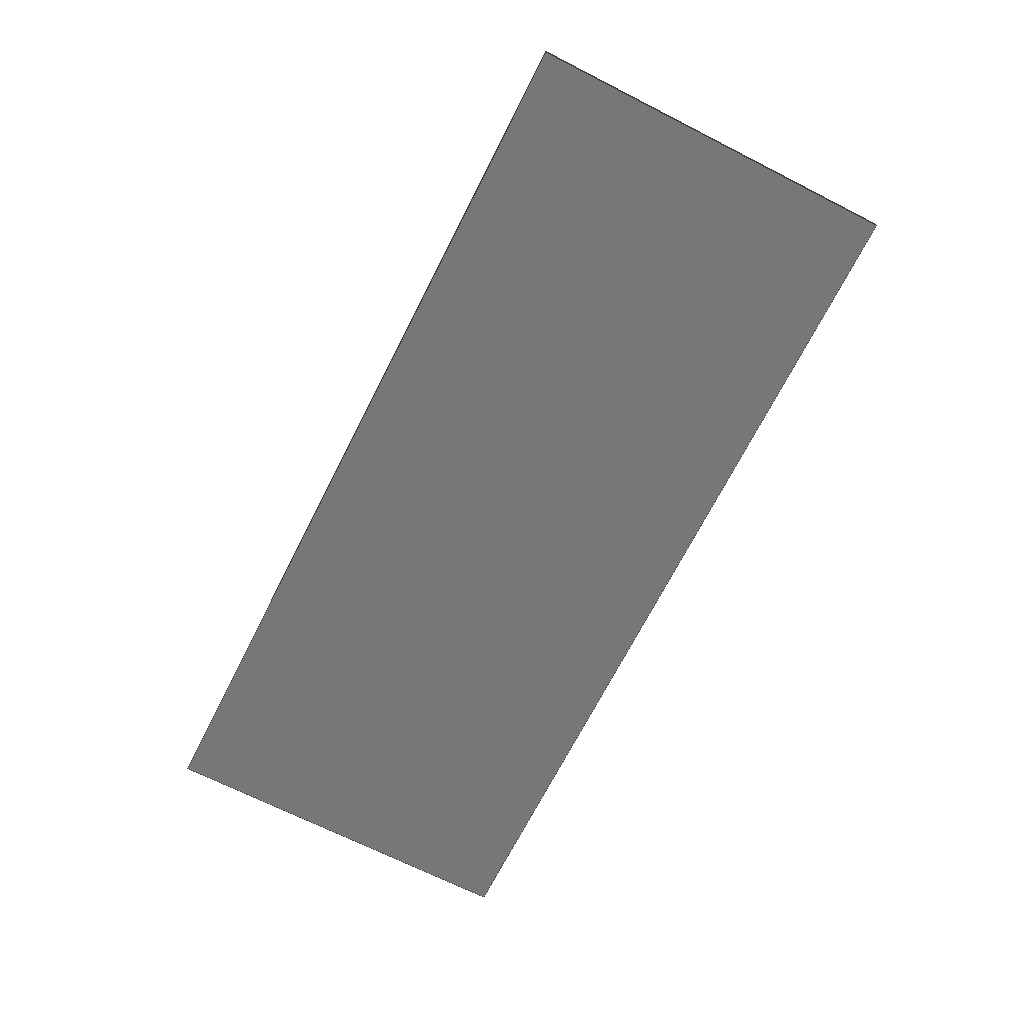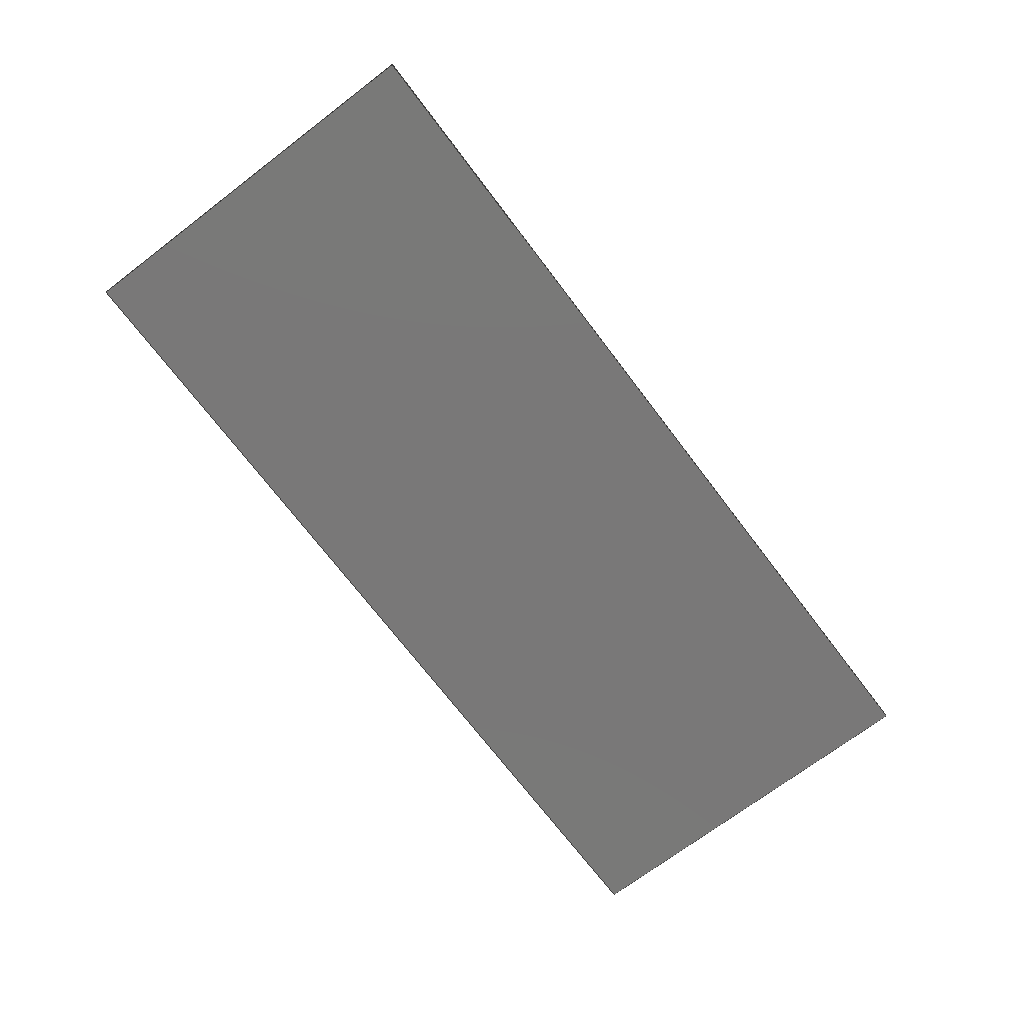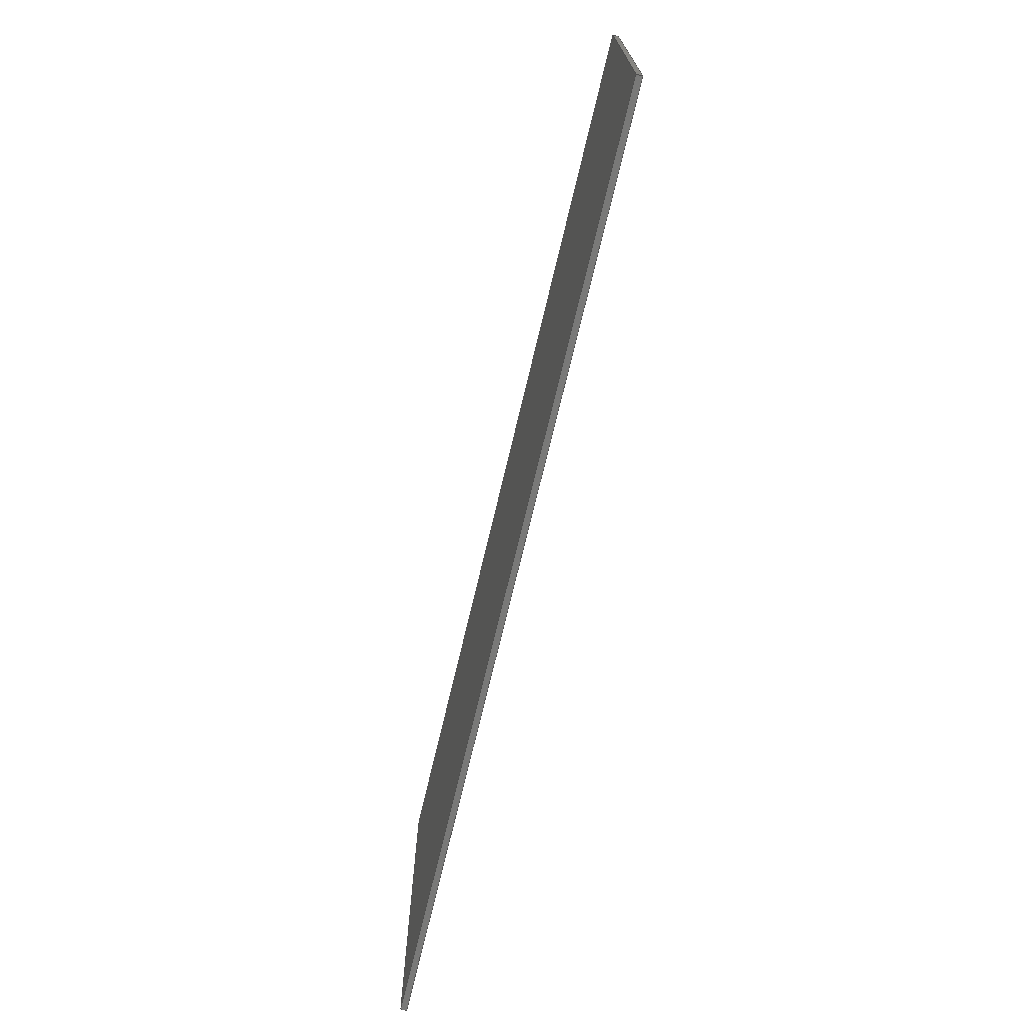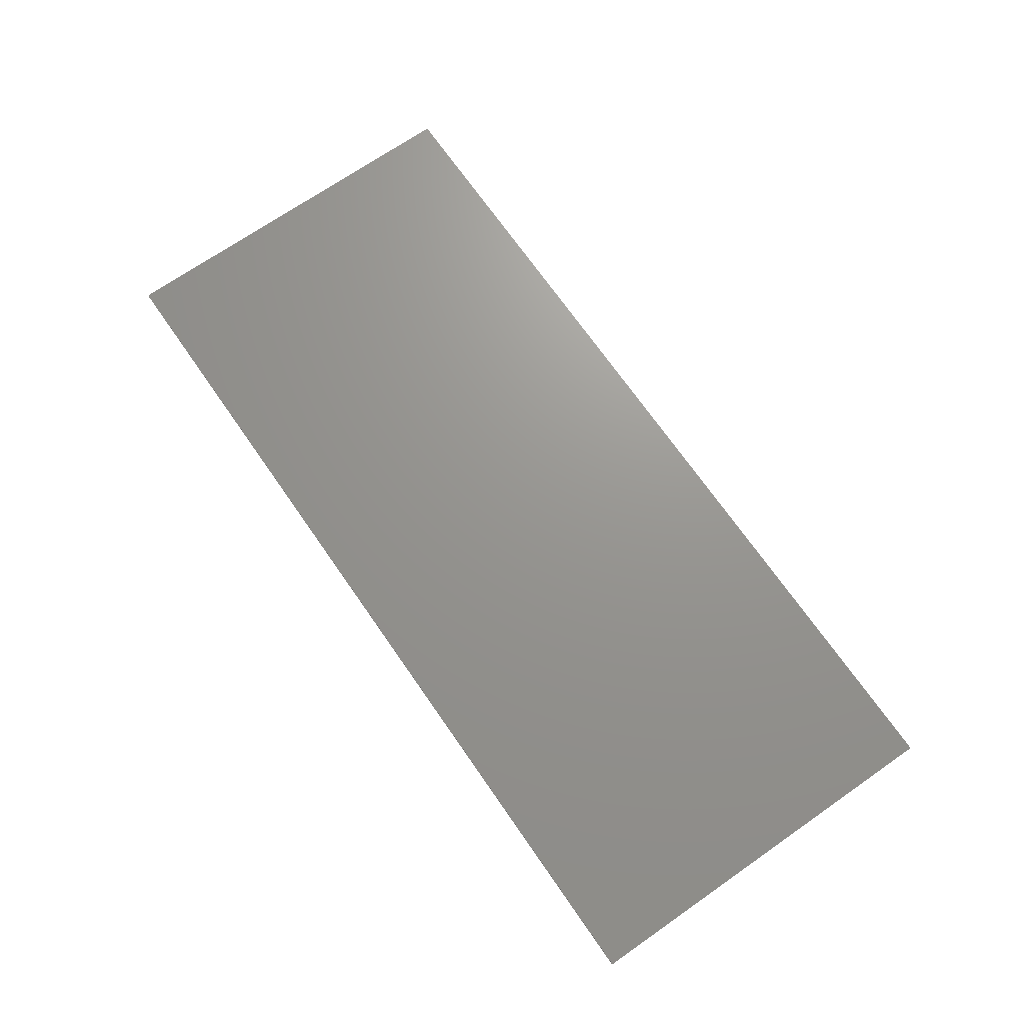
<metadata>
{"format":"step","ext":"step","renderer":"f3d","projection":"perspective","resolution":1024,"background":"white","views":[{"elev":-69.4,"azim":63.1,"up":"+Z"},{"elev":-71.4,"azim":-52.8,"up":"+Z"},{"elev":-71.5,"azim":-103.3,"up":"+Y"},{"elev":70.6,"azim":55.2,"up":"+Z"}]}
</metadata>
<code>
ISO-10303-21;
DATA;
#1 = CARTESIAN_POINT ( 'NONE',  ( 243, -103, 0 ) ) ;
#2 = COLOUR_RGB ( '',0.102, 0.102, 0.102 ) ;
#3 = ADVANCED_BREP_SHAPE_REPRESENTATION ( 'Face Dessus', ( #111, #12 ), #46 ) ;
#4 = CARTESIAN_POINT ( 'NONE',  ( 243, 103, 3 ) ) ;
#5 = PRODUCT_RELATED_PRODUCT_CATEGORY ( 'part', '', ( #26 ) ) ;
#6 = DIRECTION ( 'NONE',  ( -0, -0, -1 ) ) ;
#7 = PRODUCT_DEFINITION_FORMATION_WITH_SPECIFIED_SOURCE ( 'ANY', '', #26, .NOT_KNOWN. ) ;
#8 = CARTESIAN_POINT ( 'NONE',  ( 243, 103, 3 ) ) ;
#9 = VERTEX_POINT ( 'NONE', #173 ) ;
#10 = SHAPE_DEFINITION_REPRESENTATION ( #20, #3 ) ;
#11 = PRODUCT_DEFINITION ( 'UNKNOWN', '', #7, #98 ) ;
#12 = AXIS2_PLACEMENT_3D ( 'NONE', #124, #115, #104 ) ;
#13 = FACE_OUTER_BOUND ( 'NONE', #54, .T. ) ;
#14 = FACE_OUTER_BOUND ( 'NONE', #138, .T. ) ;
#15 = FACE_OUTER_BOUND ( 'NONE', #65, .T. ) ;
#16 = VECTOR ( 'NONE', #50, 1000 ) ;
#17 = FACE_OUTER_BOUND ( 'NONE', #121, .T. ) ;
#18 = CARTESIAN_POINT ( 'NONE',  ( -243, -103, 0 ) ) ;
#19 = UNCERTAINTY_MEASURE_WITH_UNIT (LENGTH_MEASURE( 1e-05 ), #86, 'distance_accuracy_value', 'NONE');
#20 = PRODUCT_DEFINITION_SHAPE ( 'NONE', 'NONE',  #11 ) ;
#21 = FACE_OUTER_BOUND ( 'NONE', #165, .T. ) ;
#22 = VECTOR ( 'NONE', #161, 1000 ) ;
#23 = CARTESIAN_POINT ( 'NONE',  ( 243, 103, 0 ) ) ;
#24 = CARTESIAN_POINT ( 'NONE',  ( 243, -103, 3 ) ) ;
#25 = LINE ( 'NONE', #4, #22 ) ;
#26 = PRODUCT ( 'Face Dessus', 'Face Dessus', '', ( #133 ) ) ;
#27 =( GEOMETRIC_REPRESENTATION_CONTEXT ( 3 ) GLOBAL_UNCERTAINTY_ASSIGNED_CONTEXT ( ( #182 ) ) GLOBAL_UNIT_ASSIGNED_CONTEXT ( ( #122, #33, #184 ) ) REPRESENTATION_CONTEXT ( 'NONE', 'WORKASPACE' ) );
#28 = MECHANICAL_DESIGN_GEOMETRIC_PRESENTATION_REPRESENTATION (  '', ( #32 ), #27 ) ;
#29 = ORIENTED_EDGE ( 'NONE', *, *, #97, .T. ) ;
#30 = PRESENTATION_LAYER_ASSIGNMENT (  '', '', ( #32 ) ) ;
#31 = LINE ( 'NONE', #18, #16 ) ;
#32 = STYLED_ITEM ( 'NONE', ( #41 ), #3 ) ;
#33 =( NAMED_UNIT ( * ) PLANE_ANGLE_UNIT ( ) SI_UNIT ( $, .RADIAN. ) );
#34 = CARTESIAN_POINT ( 'NONE',  ( 243, 103, 0 ) ) ;
#35 = EDGE_LOOP ( 'NONE', ( #117, #42, #153, #64 ) ) ;
#36 = ORIENTED_EDGE ( 'NONE', *, *, #96, .T. ) ;
#37 = ORIENTED_EDGE ( 'NONE', *, *, #107, .T. ) ;
#38 = LINE ( 'NONE', #48, #44 ) ;
#39 = ORIENTED_EDGE ( 'NONE', *, *, #99, .F. ) ;
#40 =( LENGTH_UNIT ( ) NAMED_UNIT ( * ) SI_UNIT ( .MILLI., .METRE. ) );
#41 = PRESENTATION_STYLE_ASSIGNMENT (( #132 ) ) ;
#42 = ORIENTED_EDGE ( 'NONE', *, *, #94, .F. ) ;
#43 = AXIS2_PLACEMENT_3D ( 'NONE', #125, #120, #119 ) ;
#44 = VECTOR ( 'NONE', #66, 1000 ) ;
#45 = ORIENTED_EDGE ( 'NONE', *, *, #96, .F. ) ;
#46 =( GEOMETRIC_REPRESENTATION_CONTEXT ( 3 ) GLOBAL_UNCERTAINTY_ASSIGNED_CONTEXT ( ( #88 ) ) GLOBAL_UNIT_ASSIGNED_CONTEXT ( ( #40, #78, #77 ) ) REPRESENTATION_CONTEXT ( 'NONE', 'WORKASPACE' ) );
#47 = AXIS2_PLACEMENT_3D ( 'NONE', #8, #116, #123 ) ;
#48 = CARTESIAN_POINT ( 'NONE',  ( -243, -103, 3 ) ) ;
#49 = VERTEX_POINT ( 'NONE', #189 ) ;
#50 = DIRECTION ( 'NONE',  ( -0, -1, -0 ) ) ;
#51 = VERTEX_POINT ( 'NONE', #100 ) ;
#52 = ORIENTED_EDGE ( 'NONE', *, *, #89, .T. ) ;
#53 = CARTESIAN_POINT ( 'NONE',  ( -243, -103, 3 ) ) ;
#54 = EDGE_LOOP ( 'NONE', ( #80, #85, #155, #45 ) ) ;
#55 = VECTOR ( 'NONE', #6, 1000 ) ;
#56 = AXIS2_PLACEMENT_3D ( 'NONE', #140, #70, #61 ) ;
#57 = VERTEX_POINT ( 'NONE', #23 ) ;
#58 = CARTESIAN_POINT ( 'NONE',  ( 243, -103, 3 ) ) ;
#59 = ORIENTED_EDGE ( 'NONE', *, *, #105, .T. ) ;
#60 = AXIS2_PLACEMENT_3D ( 'NONE', #145, #139, #135 ) ;
#61 = DIRECTION ( 'NONE',  ( -1, -1.142e-16, 0 ) ) ;
#62 = LINE ( 'NONE', #24, #167 ) ;
#63 = SURFACE_STYLE_USAGE ( .BOTH. , #102 ) ;
#64 = ORIENTED_EDGE ( 'NONE', *, *, #91, .T. ) ;
#65 = EDGE_LOOP ( 'NONE', ( #36, #129, #39, #171 ) ) ;
#66 = DIRECTION ( 'NONE',  ( -0, -1, -0 ) ) ;
#67 = LINE ( 'NONE', #192, #55 ) ;
#68 = AXIS2_PLACEMENT_3D ( 'NONE', #152, #143, #142 ) ;
#69 = LINE ( 'NONE', #74, #194 ) ;
#70 = DIRECTION ( 'NONE',  ( -1.142e-16, 1, 0 ) ) ;
#71 = DIRECTION ( 'NONE',  ( -0, -0, -1 ) ) ;
#72 = ORIENTED_EDGE ( 'NONE', *, *, #91, .F. ) ;
#73 = FILL_AREA_STYLE_COLOUR ( '', #199 ) ;
#74 = CARTESIAN_POINT ( 'NONE',  ( 243, -103, 0 ) ) ;
#75 = ORIENTED_EDGE ( 'NONE', *, *, #99, .T. ) ;
#76 = AXIS2_PLACEMENT_3D ( 'NONE', #150, #149, #148 ) ;
#77 =( NAMED_UNIT ( * ) SI_UNIT ( $, .STERADIAN. ) SOLID_ANGLE_UNIT ( ) );
#78 =( NAMED_UNIT ( * ) PLANE_ANGLE_UNIT ( ) SI_UNIT ( $, .RADIAN. ) );
#79 = FILL_AREA_STYLE_COLOUR ( '', #2 ) ;
#80 = ORIENTED_EDGE ( 'NONE', *, *, #92, .F. ) ;
#81 = DIRECTION ( 'NONE',  ( -1, -1.142e-16, 0 ) ) ;
#82 =( GEOMETRIC_REPRESENTATION_CONTEXT ( 3 ) GLOBAL_UNCERTAINTY_ASSIGNED_CONTEXT ( ( #19 ) ) GLOBAL_UNIT_ASSIGNED_CONTEXT ( ( #86, #175, #168 ) ) REPRESENTATION_CONTEXT ( 'NONE', 'WORKASPACE' ) );
#83 = MECHANICAL_DESIGN_GEOMETRIC_PRESENTATION_REPRESENTATION (  '', ( #87 ), #82 ) ;
#84 = PRESENTATION_LAYER_ASSIGNMENT (  '', '', ( #87 ) ) ;
#85 = ORIENTED_EDGE ( 'NONE', *, *, #109, .F. ) ;
#86 =( LENGTH_UNIT ( ) NAMED_UNIT ( * ) SI_UNIT ( .MILLI., .METRE. ) );
#87 = STYLED_ITEM ( 'NONE', ( #202 ), #111 ) ;
#88 = UNCERTAINTY_MEASURE_WITH_UNIT (LENGTH_MEASURE( 1e-05 ), #40, 'distance_accuracy_value', 'NONE');
#89 = EDGE_CURVE ( 'NONE', #130, #179, #38, .T. ) ;
#90 = DIRECTION ( 'NONE',  ( 0, 1, 0 ) ) ;
#91 = EDGE_CURVE ( 'NONE', #130, #169, #67, .T. ) ;
#92 = EDGE_CURVE ( 'NONE', #169, #51, #31, .T. ) ;
#93 = ORIENTED_EDGE ( 'NONE', *, *, #112, .F. ) ;
#94 = EDGE_CURVE ( 'NONE', #179, #51, #106, .T. ) ;
#95 = DIRECTION ( 'NONE',  ( 1, 1.142e-16, -0 ) ) ;
#96 = EDGE_CURVE ( 'NONE', #51, #137, #69, .T. ) ;
#97 = EDGE_CURVE ( 'NONE', #49, #137, #177, .T. ) ;
#98 = PRODUCT_DEFINITION_CONTEXT ( 'detailed design', #170, 'design' ) ;
#99 = EDGE_CURVE ( 'NONE', #179, #49, #181, .T. ) ;
#100 = CARTESIAN_POINT ( 'NONE',  ( -243, -103, 0 ) ) ;
#101 = CARTESIAN_POINT ( 'NONE',  ( 243, -103, 3 ) ) ;
#102 = SURFACE_SIDE_STYLE ('',( #176 ) ) ;
#103 = CARTESIAN_POINT ( 'NONE',  ( 243, 103, 3 ) ) ;
#104 = DIRECTION ( 'NONE',  ( 1, 0, 0 ) ) ;
#105 = EDGE_CURVE ( 'NONE', #137, #57, #190, .T. ) ;
#106 = LINE ( 'NONE', #53, #183 ) ;
#107 = EDGE_CURVE ( 'NONE', #9, #57, #146, .T. ) ;
#108 = EDGE_CURVE ( 'NONE', #49, #9, #62, .T. ) ;
#109 = EDGE_CURVE ( 'NONE', #57, #169, #172, .T. ) ;
#110 = FILL_AREA_STYLE ('',( #79 ) ) ;
#111 = MANIFOLD_SOLID_BREP ( 'Extrusion - Face Dessus', #186 ) ;
#112 = EDGE_CURVE ( 'NONE', #9, #130, #25, .T. ) ;
#113 = ORIENTED_EDGE ( 'NONE', *, *, #108, .T. ) ;
#114 = FILL_AREA_STYLE ('',( #73 ) ) ;
#115 = DIRECTION ( 'NONE',  ( 0, 0, 1 ) ) ;
#116 = DIRECTION ( 'NONE',  ( 1.142e-16, -1, 0 ) ) ;
#117 = ORIENTED_EDGE ( 'NONE', *, *, #92, .T. ) ;
#118 = ORIENTED_EDGE ( 'NONE', *, *, #112, .T. ) ;
#119 = DIRECTION ( 'NONE',  ( 1, 0, -0 ) ) ;
#120 = DIRECTION ( 'NONE',  ( 0, -0, 1 ) ) ;
#121 = EDGE_LOOP ( 'NONE', ( #59, #157, #131, #29 ) ) ;
#122 =( LENGTH_UNIT ( ) NAMED_UNIT ( * ) SI_UNIT ( .MILLI., .METRE. ) );
#123 = DIRECTION ( 'NONE',  ( 1, 1.142e-16, 0 ) ) ;
#124 = CARTESIAN_POINT ( 'NONE',  ( 0, 0, 0 ) ) ;
#125 = CARTESIAN_POINT ( 'NONE',  ( 0, 0, 0 ) ) ;
#126 = SURFACE_SIDE_STYLE ('',( #164 ) ) ;
#127 = DIRECTION ( 'NONE',  ( -0, -0, -1 ) ) ;
#128 = APPLICATION_PROTOCOL_DEFINITION ( 'draft international standard', 'automotive_design', 1998, #170 ) ;
#129 = ORIENTED_EDGE ( 'NONE', *, *, #97, .F. ) ;
#130 = VERTEX_POINT ( 'NONE', #163 ) ;
#131 = ORIENTED_EDGE ( 'NONE', *, *, #108, .F. ) ;
#132 = SURFACE_STYLE_USAGE ( .BOTH. , #126 ) ;
#133 = PRODUCT_CONTEXT ( 'NONE', #193, 'mechanical' ) ;
#134 = PLANE ( 'NONE',  #47 ) ;
#135 = DIRECTION ( 'NONE',  ( 0, 0, 1 ) ) ;
#136 = VECTOR ( 'NONE', #90, 1000 ) ;
#137 = VERTEX_POINT ( 'NONE', #162 ) ;
#138 = EDGE_LOOP ( 'NONE', ( #166, #72, #93, #37 ) ) ;
#139 = DIRECTION ( 'NONE',  ( -1, 0, 0 ) ) ;
#140 = CARTESIAN_POINT ( 'NONE',  ( 243, -103, 3 ) ) ;
#141 = PLANE ( 'NONE',  #56 ) ;
#142 = DIRECTION ( 'NONE',  ( 1, 0, -0 ) ) ;
#143 = DIRECTION ( 'NONE',  ( 0, -0, 1 ) ) ;
#144 = DIRECTION ( 'NONE',  ( -0, -0, -1 ) ) ;
#145 = CARTESIAN_POINT ( 'NONE',  ( 243, -103, 3 ) ) ;
#146 = LINE ( 'NONE', #103, #174 ) ;
#147 = PLANE ( 'NONE',  #60 ) ;
#148 = DIRECTION ( 'NONE',  ( 0, 0, -1 ) ) ;
#149 = DIRECTION ( 'NONE',  ( 1, 0, 0 ) ) ;
#150 = CARTESIAN_POINT ( 'NONE',  ( -243, -103, 3 ) ) ;
#151 = PLANE ( 'NONE',  #68 ) ;
#152 = CARTESIAN_POINT ( 'NONE',  ( 0, 0, 3 ) ) ;
#153 = ORIENTED_EDGE ( 'NONE', *, *, #89, .F. ) ;
#154 = CARTESIAN_POINT ( 'NONE',  ( -243, 103, 0 ) ) ;
#155 = ORIENTED_EDGE ( 'NONE', *, *, #105, .F. ) ;
#156 = CARTESIAN_POINT ( 'NONE',  ( -243, -103, 3 ) ) ;
#157 = ORIENTED_EDGE ( 'NONE', *, *, #107, .F. ) ;
#158 = PLANE ( 'NONE',  #43 ) ;
#159 = VECTOR ( 'NONE', #81, 1000 ) ;
#160 = PLANE ( 'NONE',  #76 ) ;
#161 = DIRECTION ( 'NONE',  ( -1, -1.142e-16, 0 ) ) ;
#162 = CARTESIAN_POINT ( 'NONE',  ( 243, -103, 0 ) ) ;
#163 = CARTESIAN_POINT ( 'NONE',  ( -243, 103, 3 ) ) ;
#164 = SURFACE_STYLE_FILL_AREA ( #110 ) ;
#165 = EDGE_LOOP ( 'NONE', ( #52, #75, #113, #118 ) ) ;
#166 = ORIENTED_EDGE ( 'NONE', *, *, #109, .T. ) ;
#167 = VECTOR ( 'NONE', #195, 1000 ) ;
#168 =( NAMED_UNIT ( * ) SI_UNIT ( $, .STERADIAN. ) SOLID_ANGLE_UNIT ( ) );
#169 = VERTEX_POINT ( 'NONE', #154 ) ;
#170 = APPLICATION_CONTEXT ( 'automotive_design' ) ;
#171 = ORIENTED_EDGE ( 'NONE', *, *, #94, .T. ) ;
#172 = LINE ( 'NONE', #34, #159 ) ;
#173 = CARTESIAN_POINT ( 'NONE',  ( 243, 103, 3 ) ) ;
#174 = VECTOR ( 'NONE', #127, 1000 ) ;
#175 =( NAMED_UNIT ( * ) PLANE_ANGLE_UNIT ( ) SI_UNIT ( $, .RADIAN. ) );
#176 = SURFACE_STYLE_FILL_AREA ( #114 ) ;
#177 = LINE ( 'NONE', #101, #185 ) ;
#178 = DIRECTION ( 'NONE',  ( 1, 1.142e-16, -0 ) ) ;
#179 = VERTEX_POINT ( 'NONE', #156 ) ;
#180 = FACE_OUTER_BOUND ( 'NONE', #35, .T. ) ;
#181 = LINE ( 'NONE', #58, #198 ) ;
#182 = UNCERTAINTY_MEASURE_WITH_UNIT (LENGTH_MEASURE( 1e-05 ), #122, 'distance_accuracy_value', 'NONE');
#183 = VECTOR ( 'NONE', #144, 1000 ) ;
#184 =( NAMED_UNIT ( * ) SI_UNIT ( $, .STERADIAN. ) SOLID_ANGLE_UNIT ( ) );
#185 = VECTOR ( 'NONE', #71, 1000 ) ;
#186 = CLOSED_SHELL ( 'NONE', ( #187, #197, #196, #200, #188, #201 ) ) ;
#187 = ADVANCED_FACE ( 'NONE', ( #180 ), #160, .F. ) ;
#188 = ADVANCED_FACE ( 'NONE', ( #21 ), #151, .T. ) ;
#189 = CARTESIAN_POINT ( 'NONE',  ( 243, -103, 3 ) ) ;
#190 = LINE ( 'NONE', #1, #136 ) ;
#191 = APPLICATION_PROTOCOL_DEFINITION ( 'draft international standard', 'automotive_design', 1998, #193 ) ;
#192 = CARTESIAN_POINT ( 'NONE',  ( -243, 103, 3 ) ) ;
#193 = APPLICATION_CONTEXT ( 'automotive_design' ) ;
#194 = VECTOR ( 'NONE', #178, 1000 ) ;
#195 = DIRECTION ( 'NONE',  ( 0, 1, 0 ) ) ;
#196 = ADVANCED_FACE ( 'NONE', ( #17 ), #147, .F. ) ;
#197 = ADVANCED_FACE ( 'NONE', ( #15 ), #141, .F. ) ;
#198 = VECTOR ( 'NONE', #95, 1000 ) ;
#199 = COLOUR_RGB ( '',0.102, 0.102, 0.102 ) ;
#200 = ADVANCED_FACE ( 'NONE', ( #14 ), #134, .F. ) ;
#201 = ADVANCED_FACE ( 'NONE', ( #13 ), #158, .F. ) ;
#202 = PRESENTATION_STYLE_ASSIGNMENT (( #63 ) ) ;
ENDSEC;
END-ISO-10303-21;

</code>
